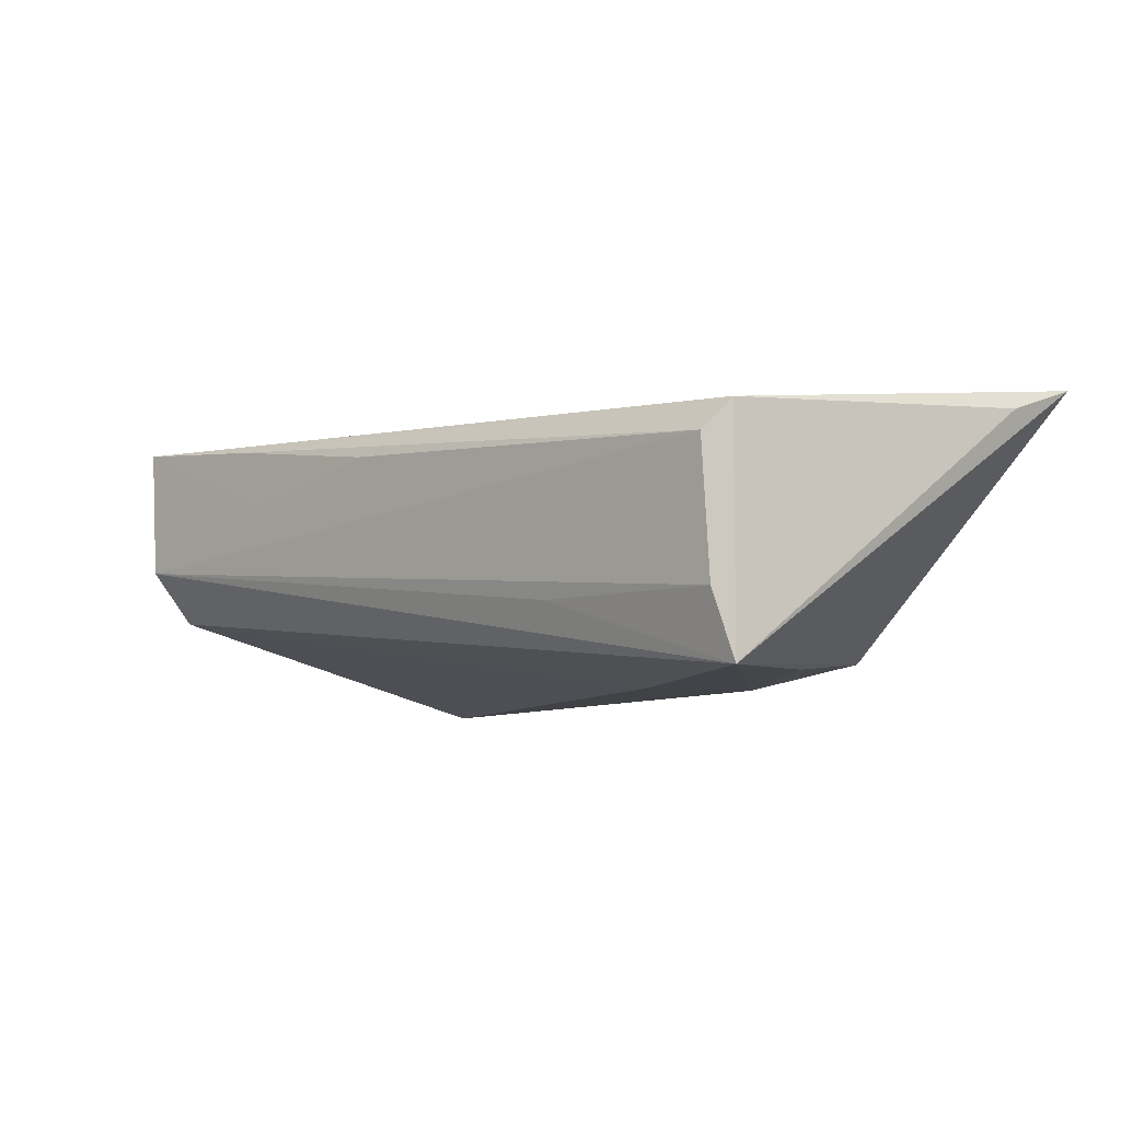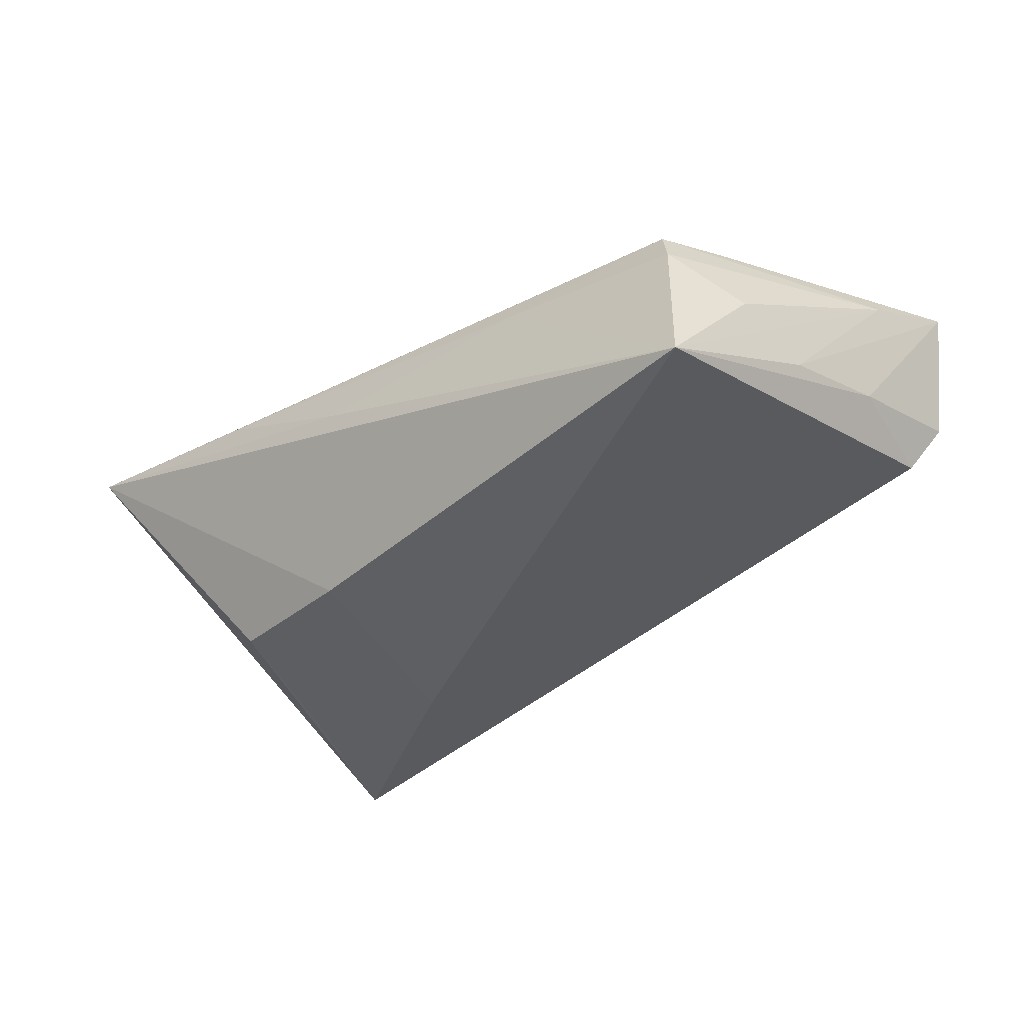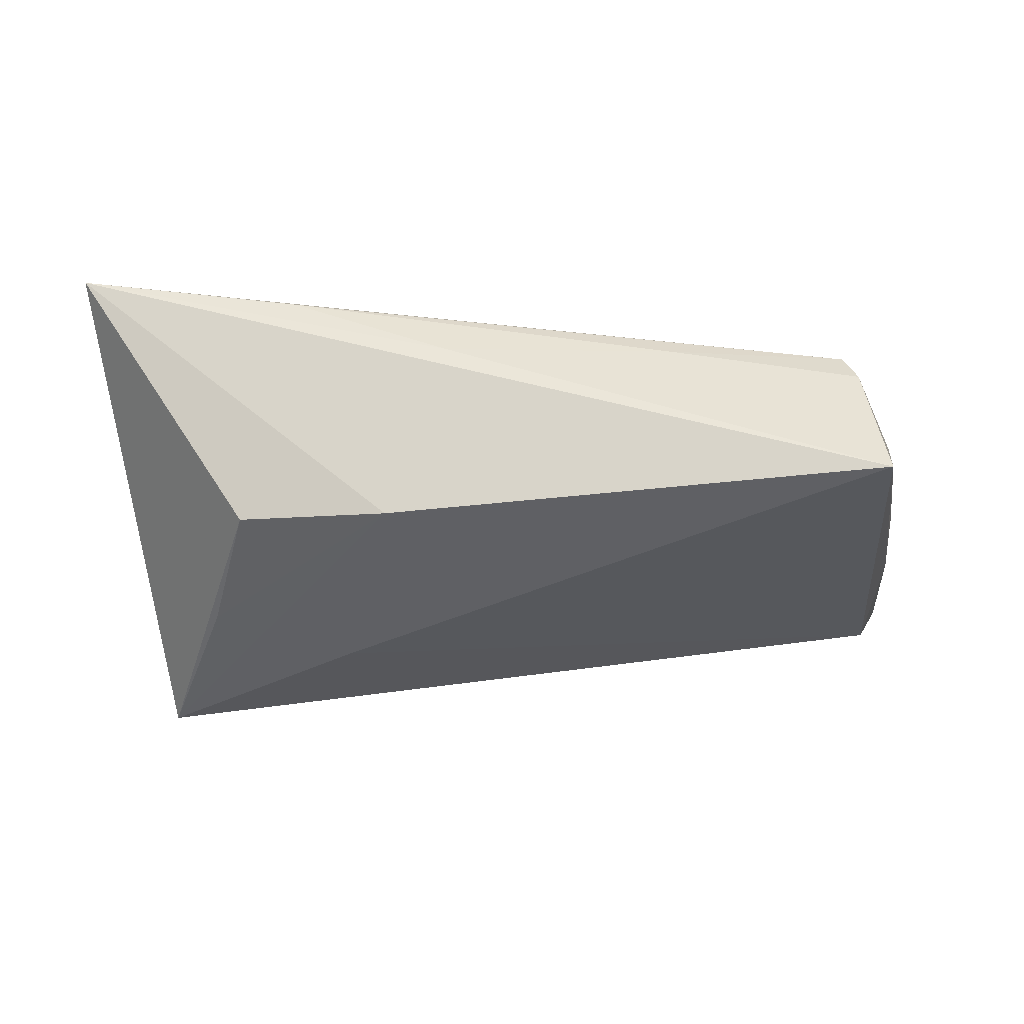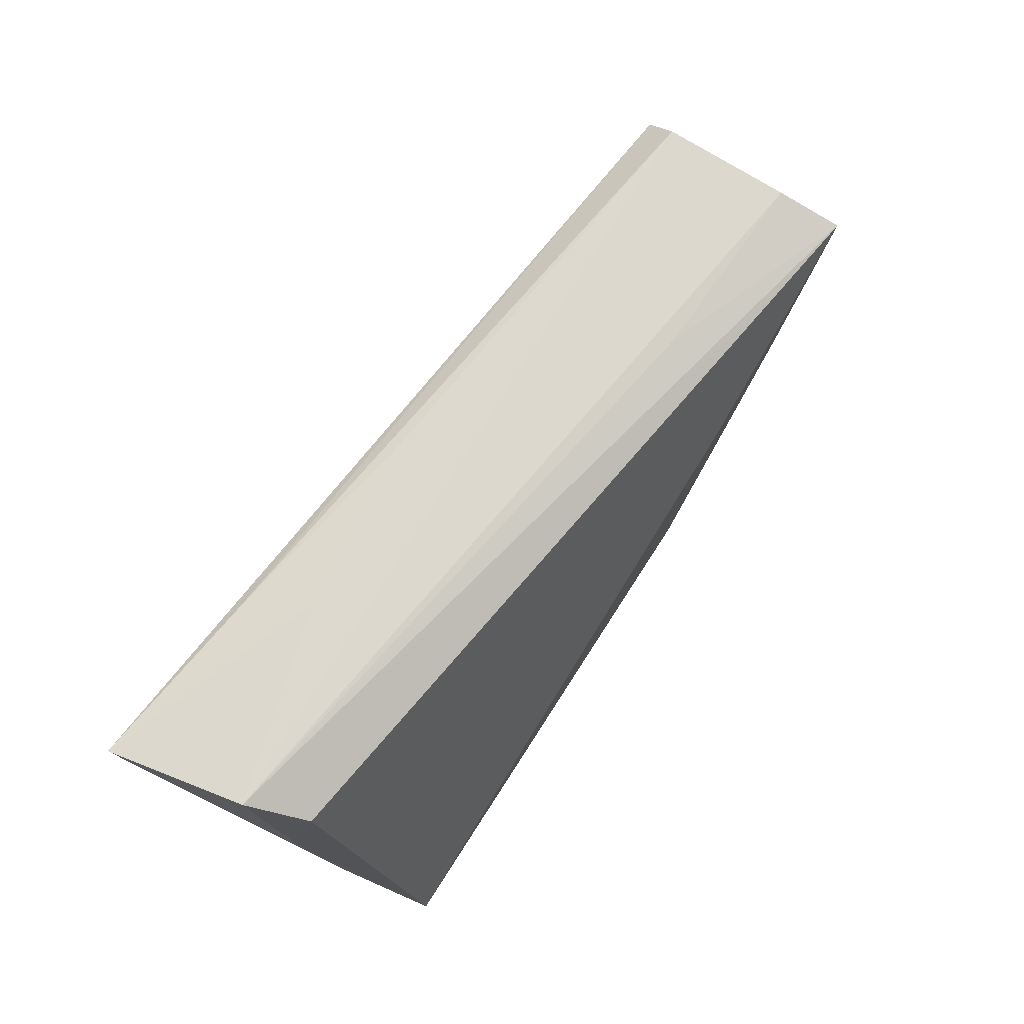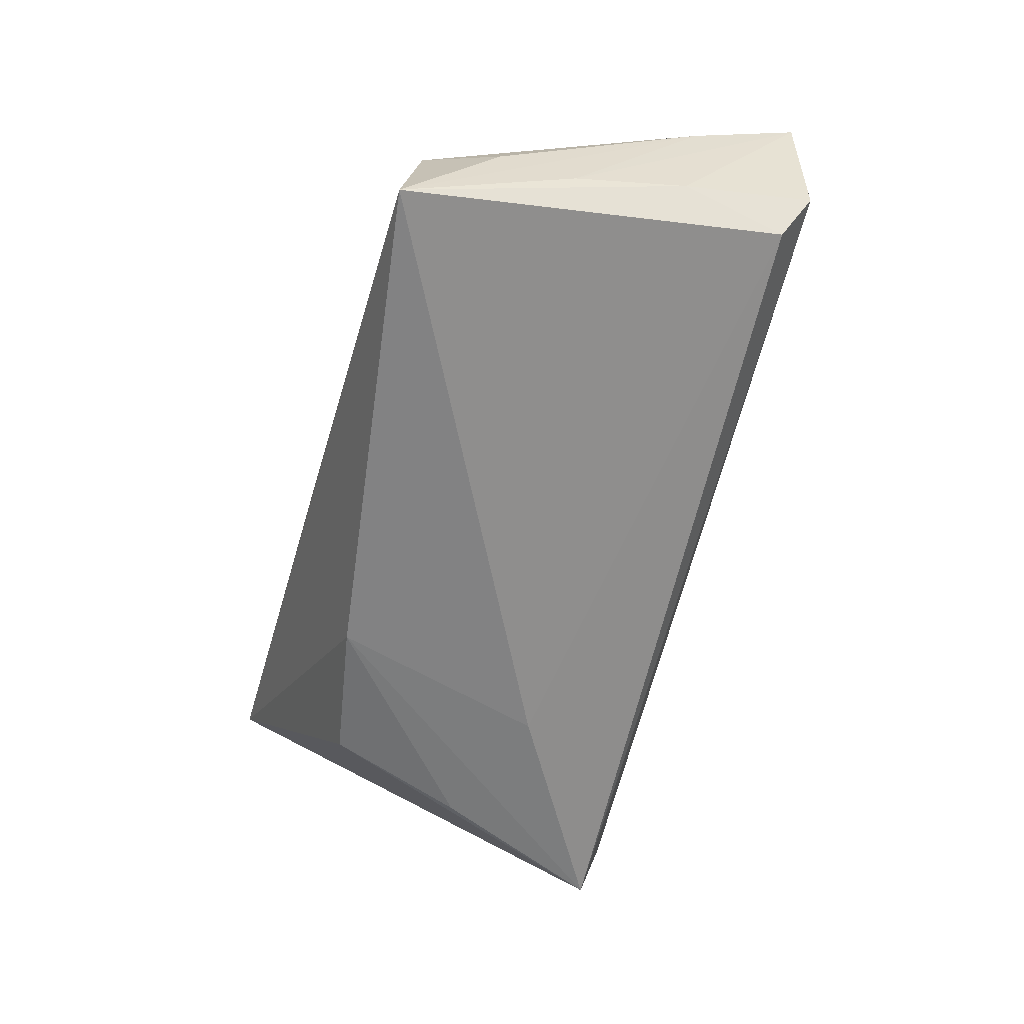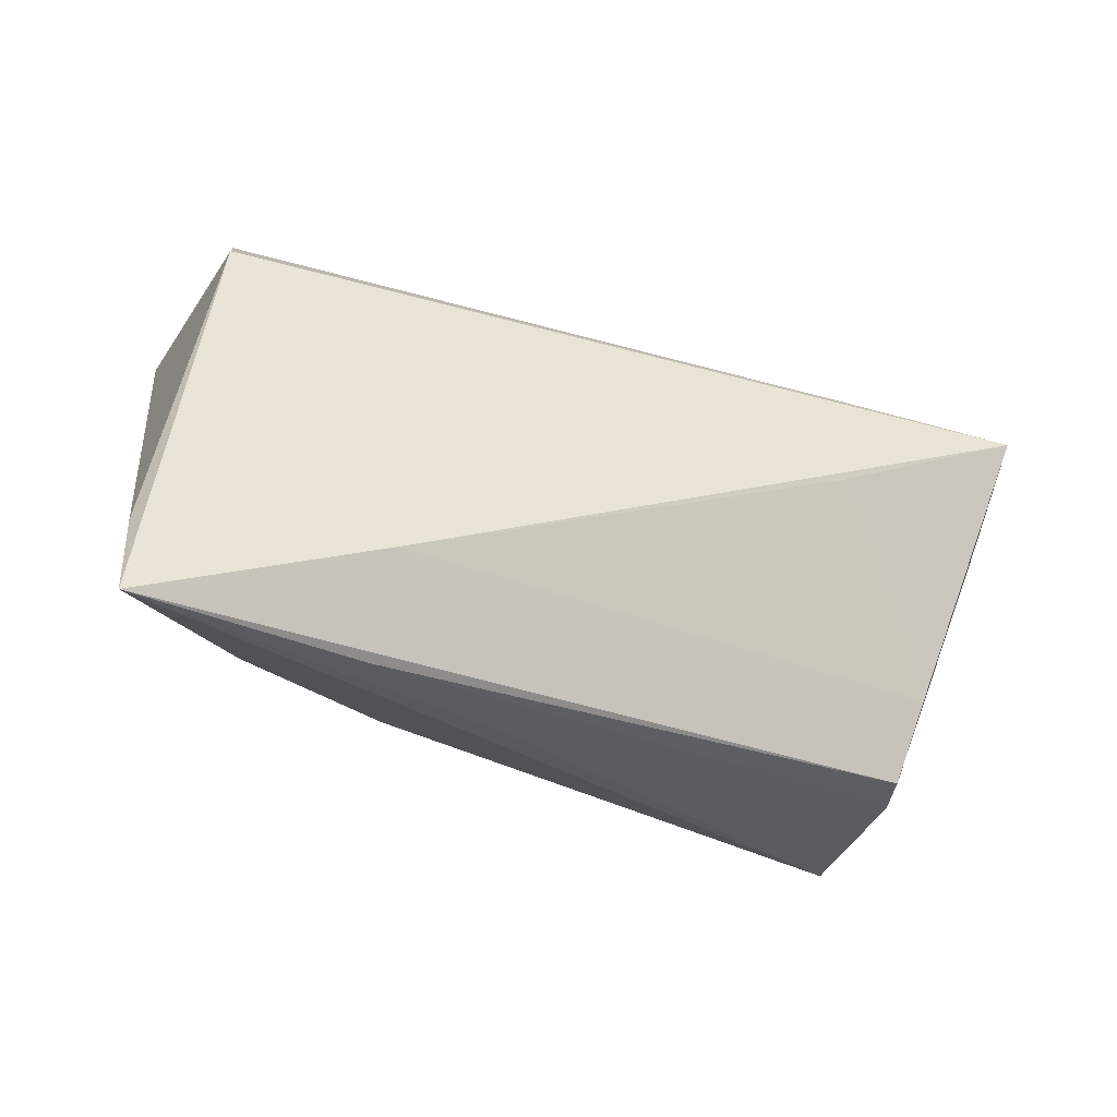
<metadata>
{"format":"obj","ext":"obj","renderer":"f3d","projection":"perspective","resolution":1024,"background":"white","views":[{"elev":-8.0,"azim":-136.1,"up":"+Z"},{"elev":-38.5,"azim":40.0,"up":"+Z"},{"elev":-41.4,"azim":0.4,"up":"+Z"},{"elev":70.2,"azim":123.8,"up":"+Y"},{"elev":-61.3,"azim":73.9,"up":"+Z"},{"elev":-30.0,"azim":-26.5,"up":"+Y"}]}
</metadata>
<code>
v 0.04428 -0.02371 0.005222
v -0.04538 0.02709 0.005815
v -0.03899 0.002396 -0.01687
v 0.05024 -0.01599 -0.003704
v -0.01523 -0.01859 -0.01685
v -0.02141 0.02536 -0.009564
v 0.0307 0.0247 0.007668
v 0.04731 -0.02736 -0.01736
v 0.03509 0.02389 0.01475
v -0.02738 -0.01514 0.01747
v -0.007846 -0.02736 0.003811
v -0.02809 -0.02713 0.01271
v -0.04592 0.02641 -0.01016
v 0.04689 -0.01344 0.008584
v 0.05317 0.007317 -0.004154
v -0.04671 0.0234 0.009709
v -0.02142 0.008569 -0.01836
v 0.04566 -0.02494 0.0007112
v 0.01041 0.02535 0.01067
v 0.05118 0.02046 -0.006444
v 0.05552 0.009211 0.01106
v -0.05653 -0.02736 0.01701
v -0.03403 -0.01525 -0.0149
v -0.04718 0.024 -0.0181
v 0.02149 -0.02566 0.004844
v 0.05785 0.0226 0.01747
v 0.05437 0.0241 0.0004822
v -0.0555 -0.01728 0.01344
v 0.03136 0.009908 0.01726
v 0.05138 -0.006632 -0.007669
f 22 24 23
f 24 16 2
f 28 24 22
f 22 16 28
f 28 16 24
f 14 1 26
f 22 1 14
f 12 1 22
f 8 20 15
f 5 8 22
f 22 23 5
f 22 14 10
f 26 16 10
f 10 16 22
f 21 4 8
f 26 1 21
f 8 4 18
f 18 21 1
f 4 21 18
f 26 15 27
f 27 15 20
f 27 7 26
f 27 20 24
f 8 5 17
f 17 5 24
f 17 20 8
f 24 20 17
f 3 23 24
f 24 5 3
f 3 5 23
f 19 27 2
f 7 27 19
f 29 14 26
f 26 10 29
f 29 10 14
f 8 15 30
f 30 21 8
f 30 15 26
f 26 21 30
f 22 8 11
f 11 12 22
f 1 12 25
f 25 18 1
f 12 11 25
f 8 18 25
f 25 11 8
f 24 2 13
f 2 27 13
f 26 7 9
f 7 19 9
f 9 19 2
f 9 16 26
f 9 2 16
f 6 27 24
f 24 13 6
f 6 13 27

</code>
